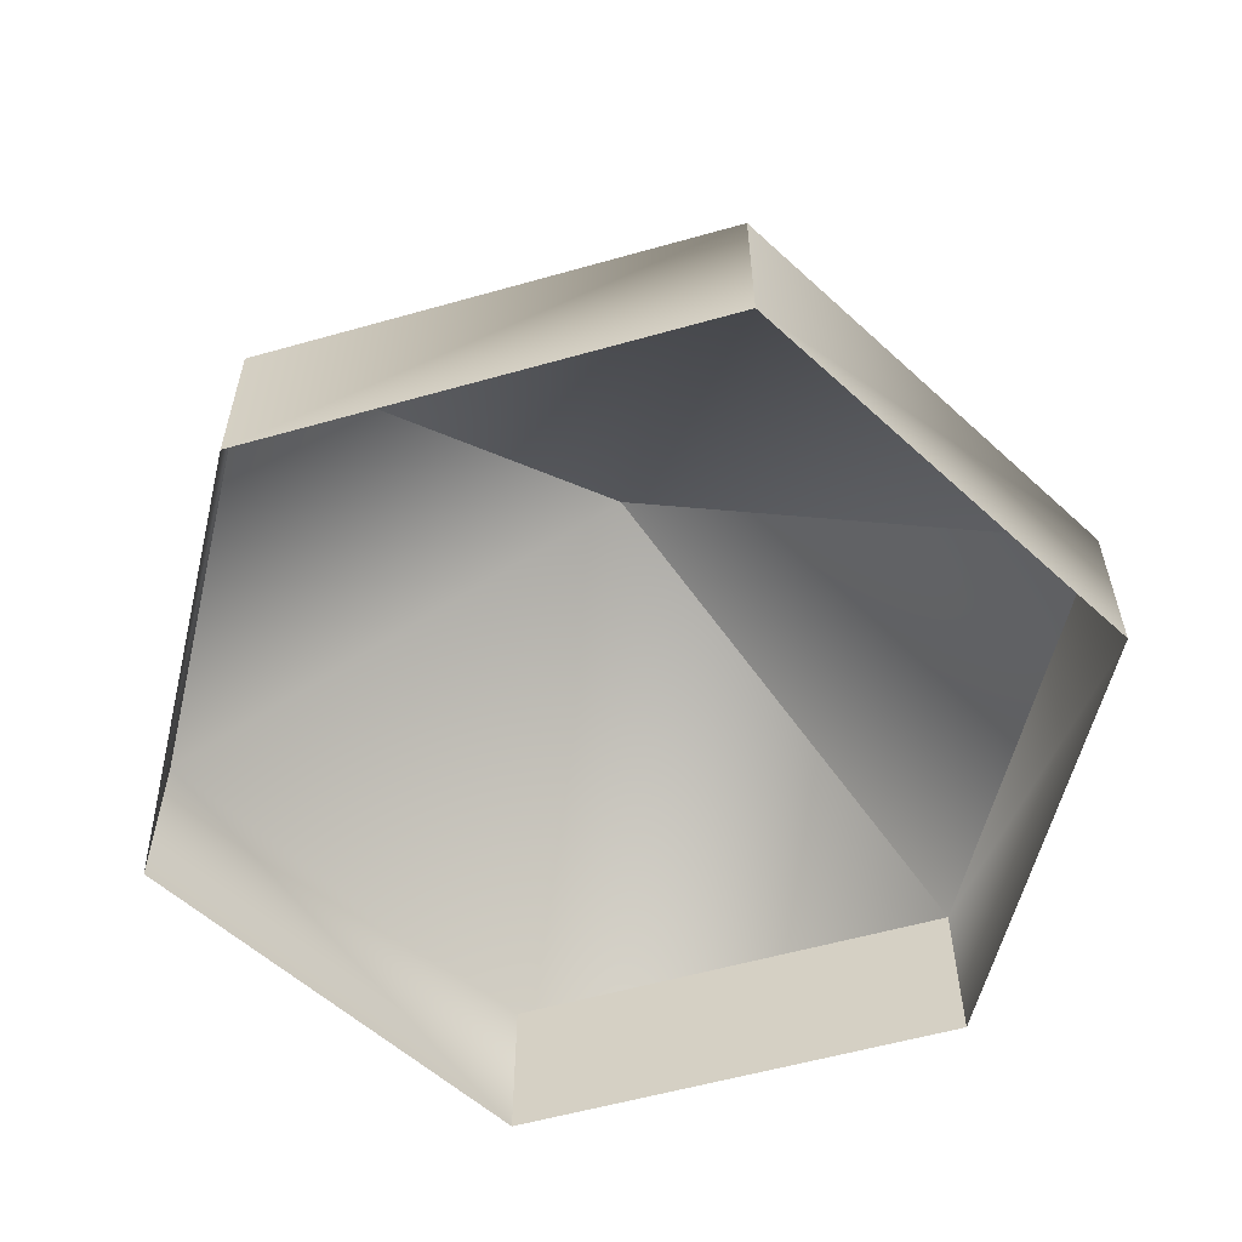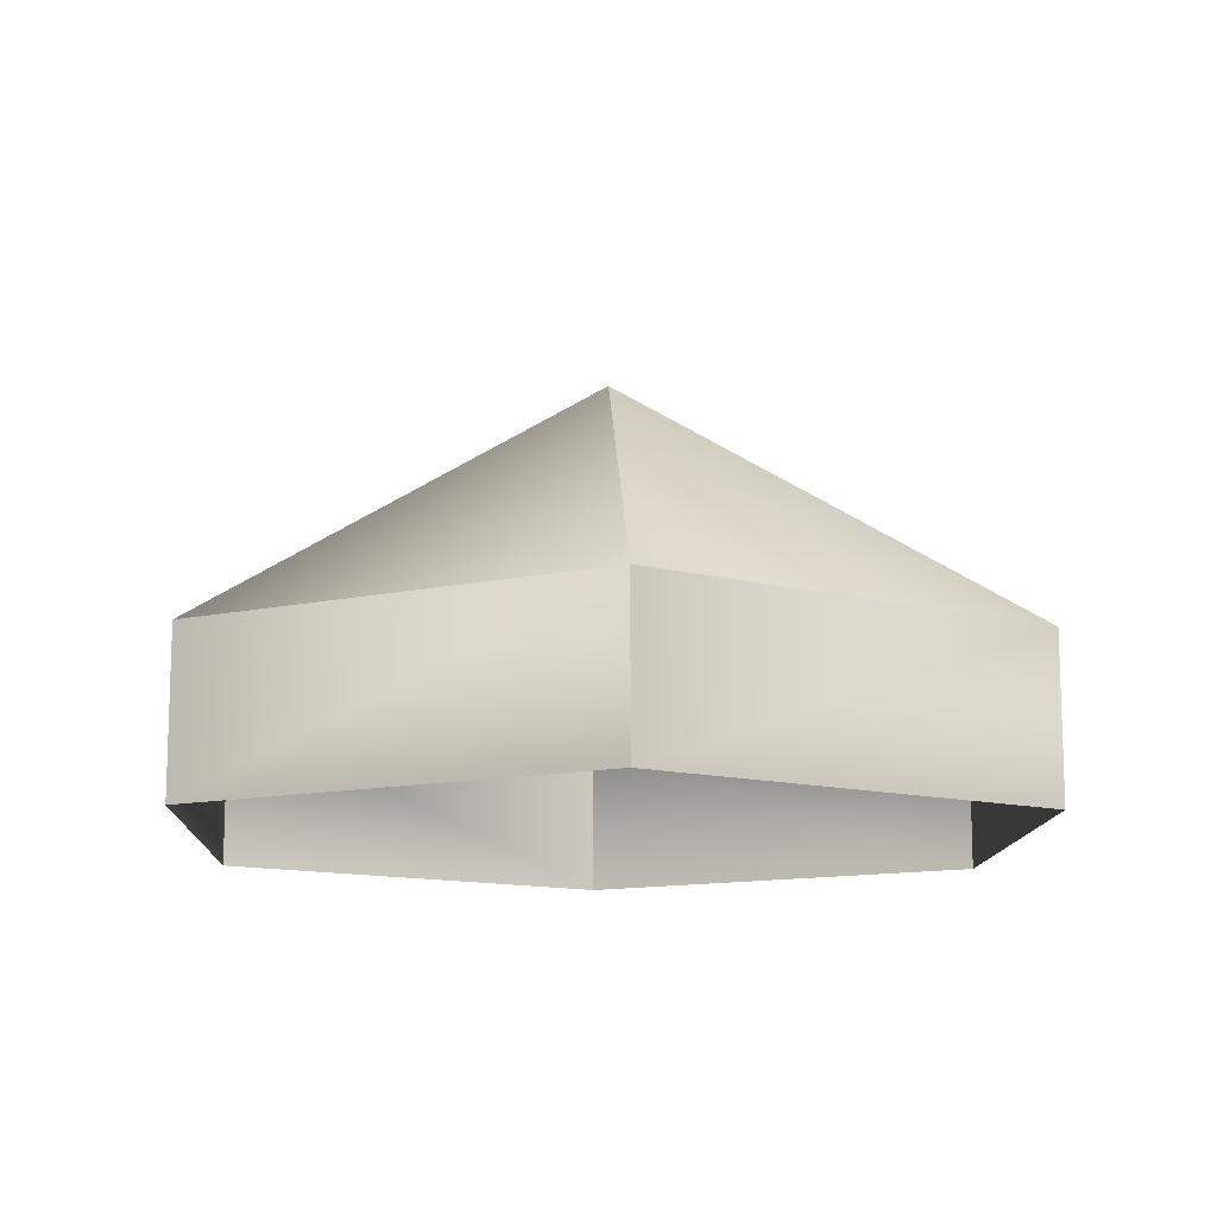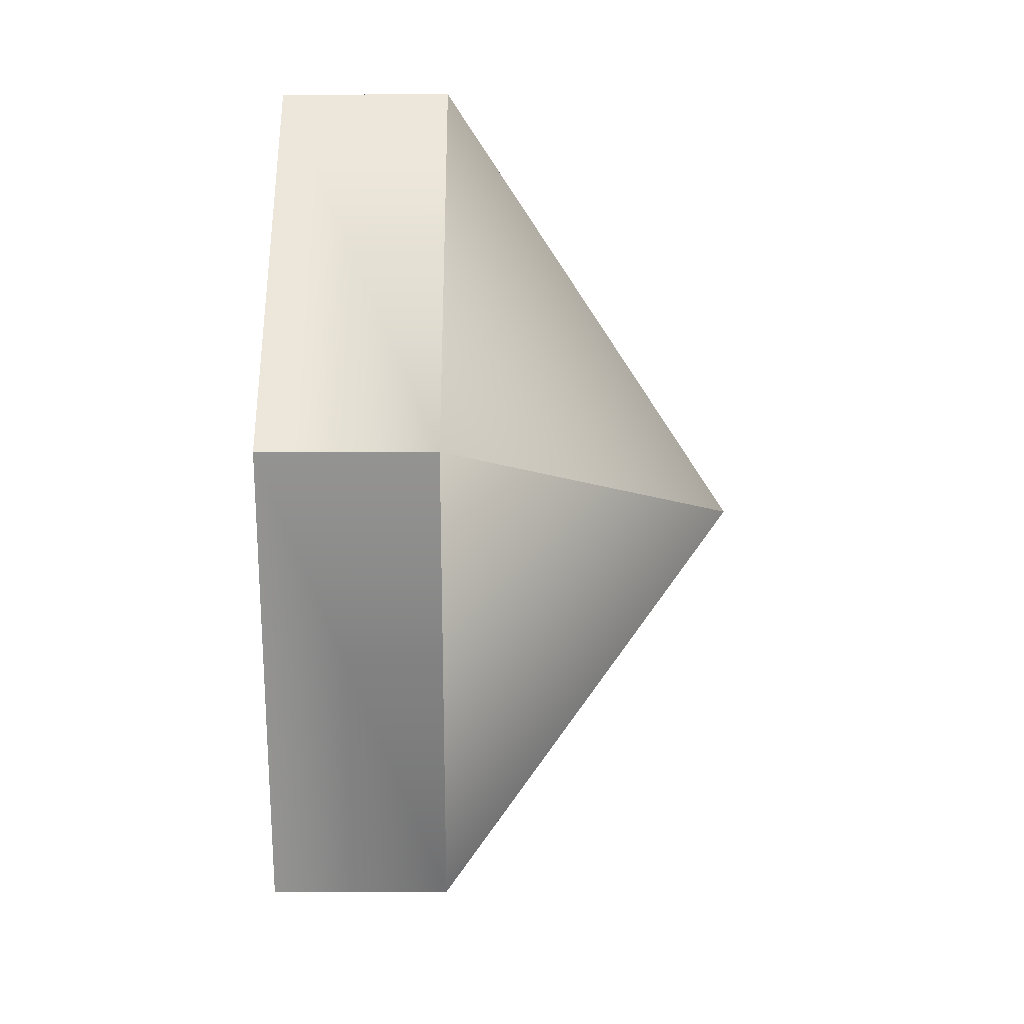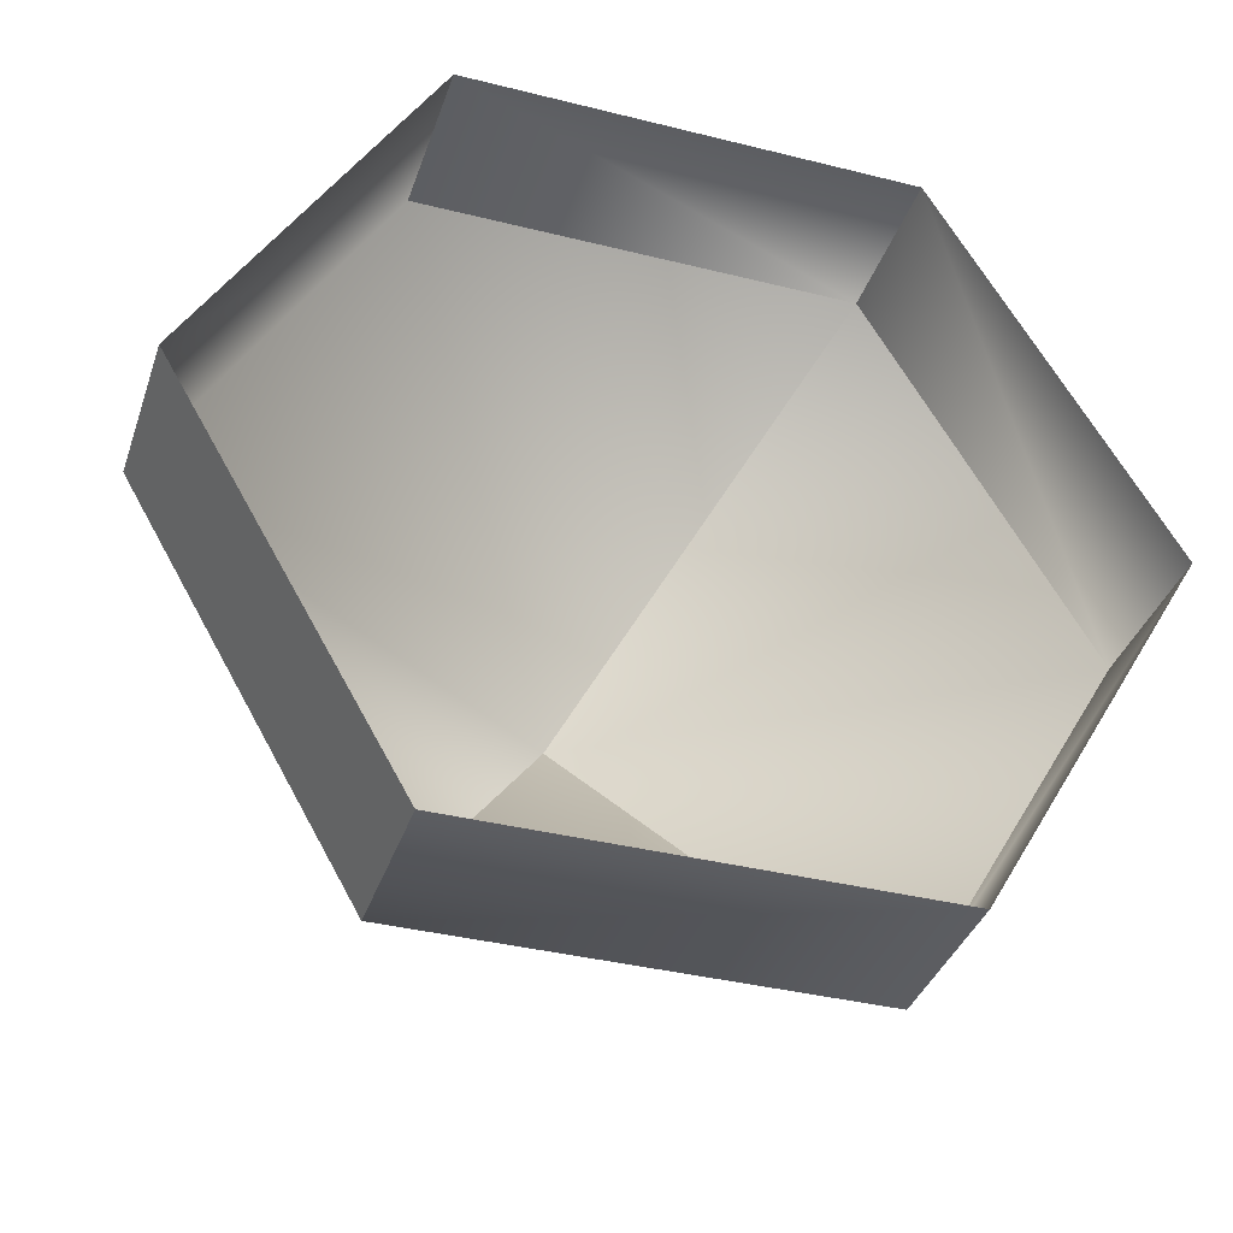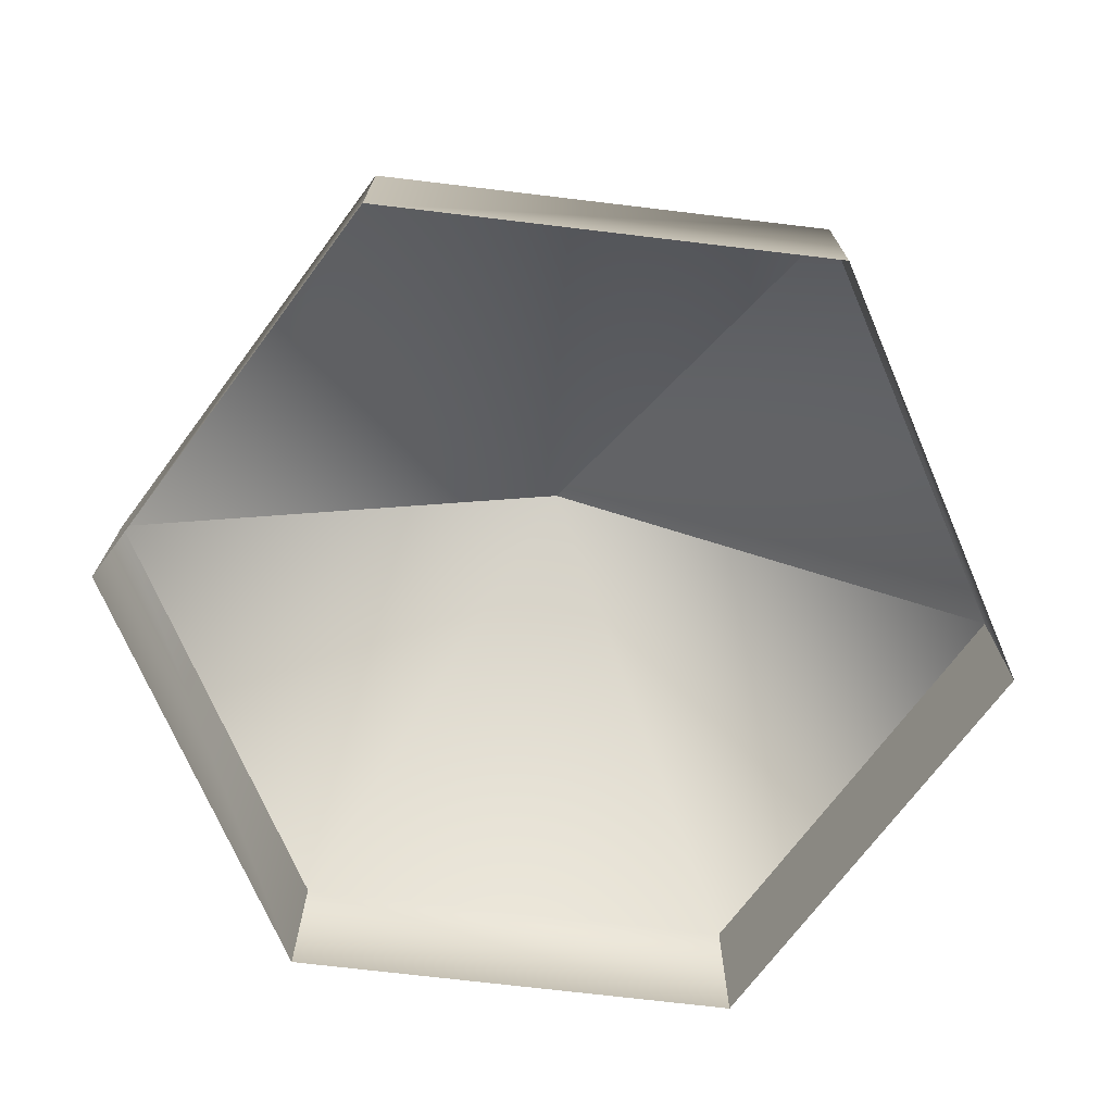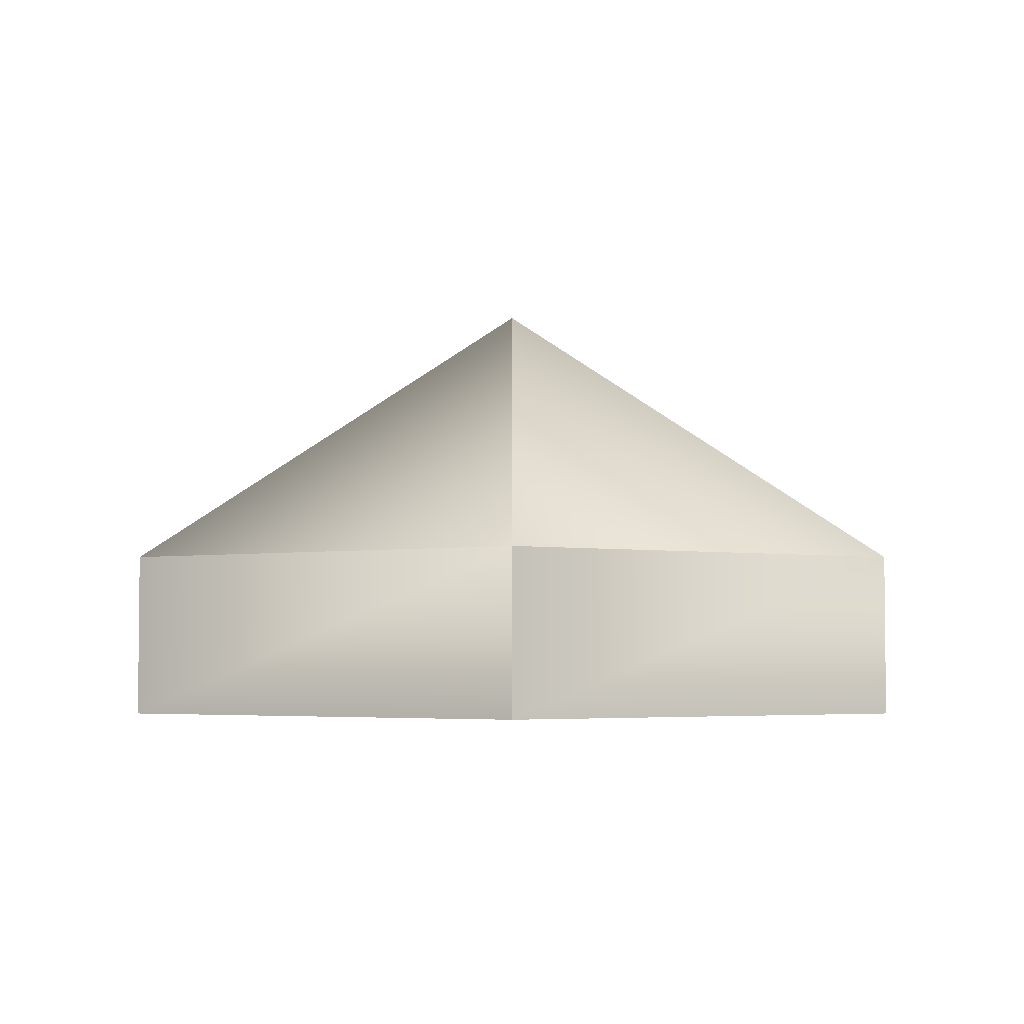
<metadata>
{"format":"obj","ext":"obj","renderer":"f3d","projection":"perspective","resolution":1024,"background":"white","views":[{"elev":-57.3,"azim":-103.6,"up":"+Z"},{"elev":-12.4,"azim":-32.2,"up":"+Z"},{"elev":-66.7,"azim":-89.9,"up":"+Y"},{"elev":-37.2,"azim":162.1,"up":"+Y"},{"elev":-71.9,"azim":-66.8,"up":"+Z"},{"elev":-3.9,"azim":-150.0,"up":"+Z"}]}
</metadata>
<code>
v -2.261e-15 3.747e-14 349.6
v 174.5 302.2 126
v 348.9 -5.652e-15 126
v -174.5 302.2 126
v -348.9 -5.652e-15 126
v -174.5 -302.2 126
v 174.5 -302.2 126
v -174.5 -302.2 -0.3904
v 174.5 -302.2 -0.3904
v -348.9 -5.652e-15 -0.3904
v -174.5 302.2 -0.3904
v 174.5 302.2 -0.3904
v 348.9 -5.652e-15 -0.3904
g o1 skytop Sky
f 1 2 3
f 1 4 2
f 1 5 4
f 1 6 5
f 1 7 6
f 1 3 7
g o3 skypanel1 Sky
f 8 6 7 9
g o4 skypanel2 Sky
f 10 5 6 8
g o5 skypanel3 Sky
f 11 4 5 10
g o6 skypanel4 Sky
f 12 2 4 11
g o7 skypanel5 Sky
f 13 3 2 12
g o8 skypanel6 Sky
f 9 7 3 13

</code>
